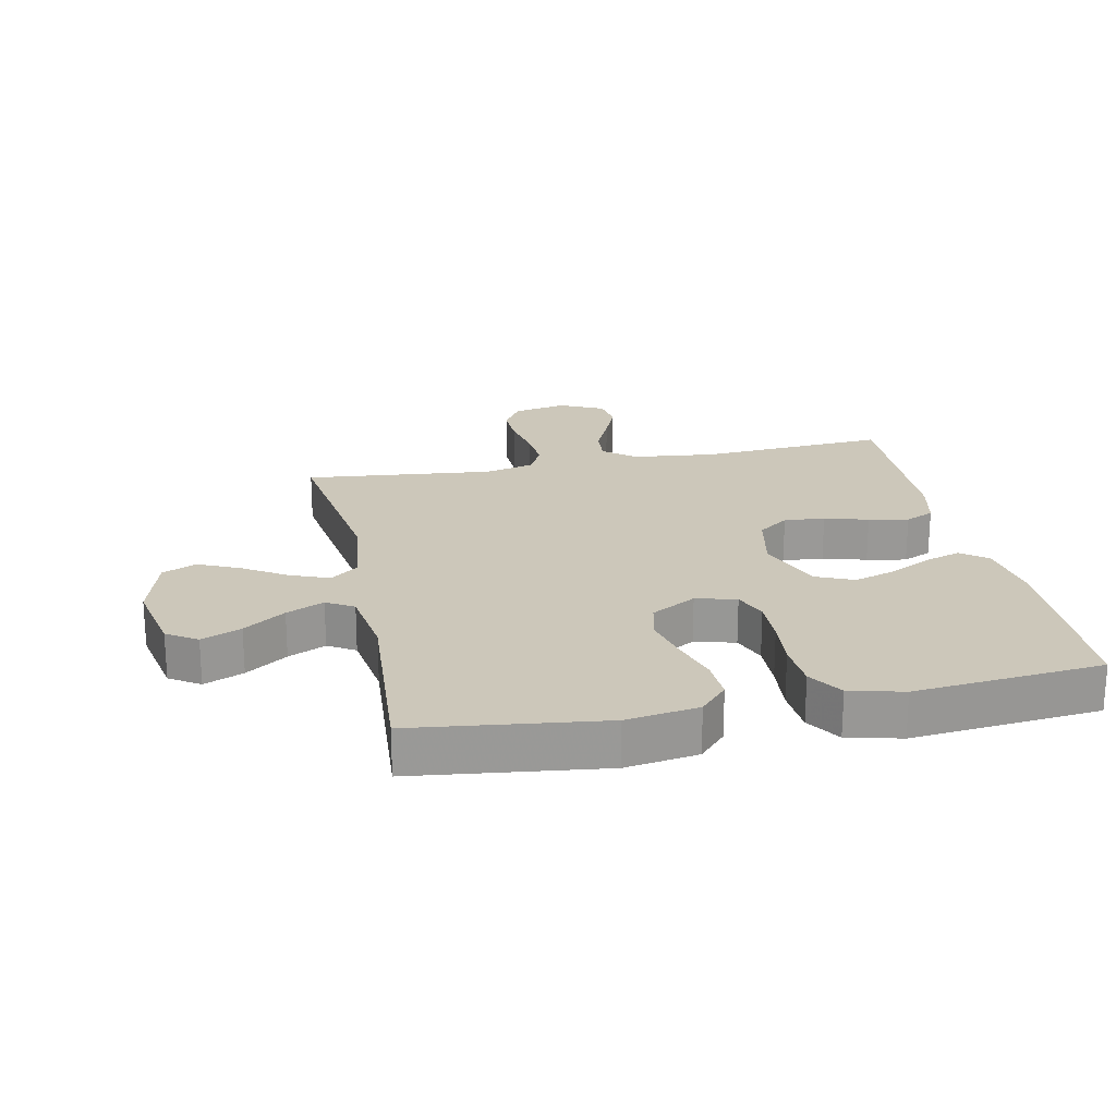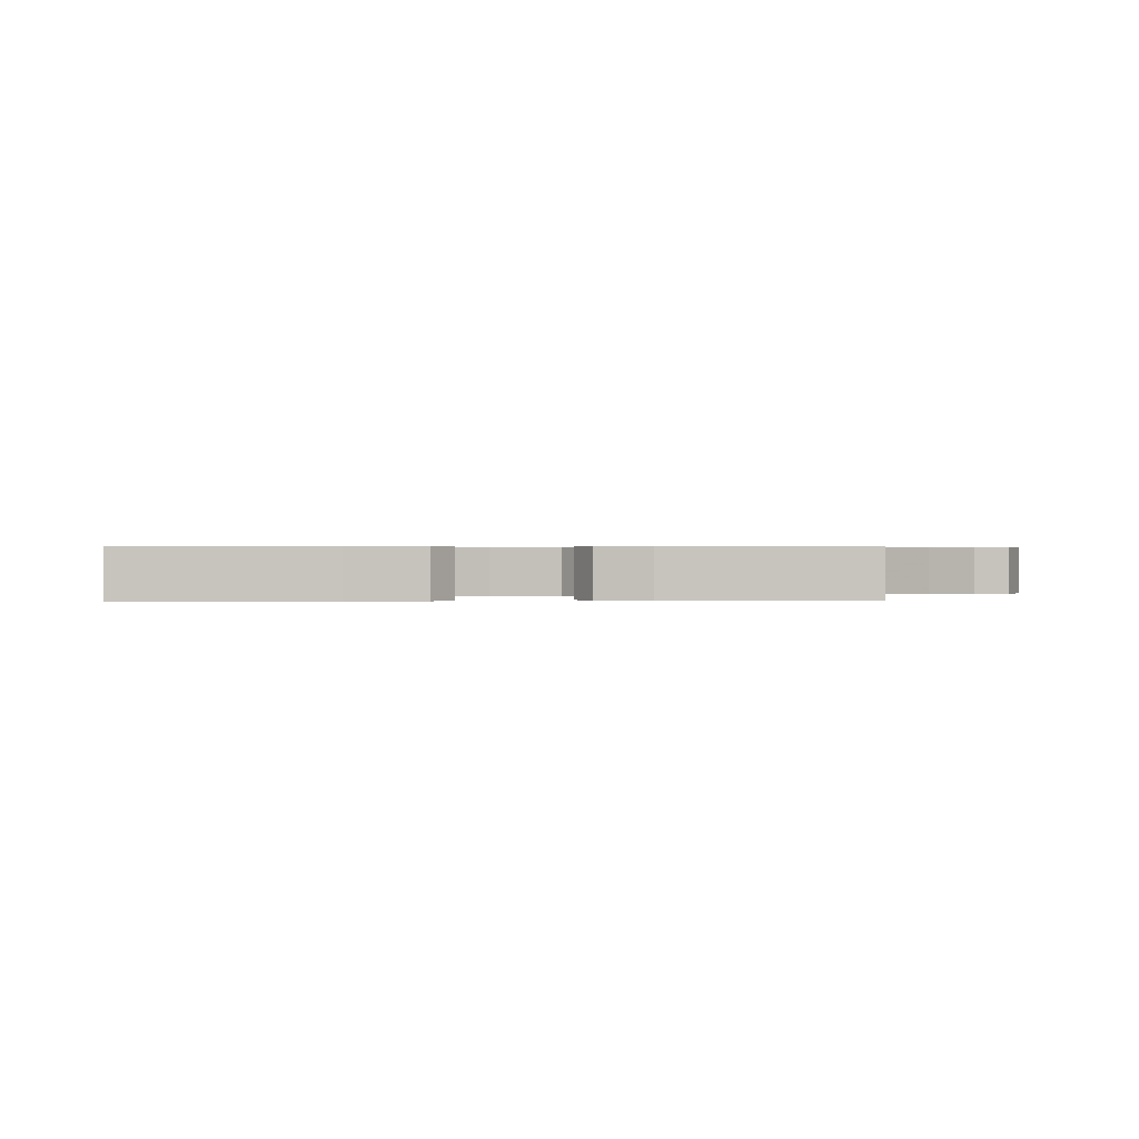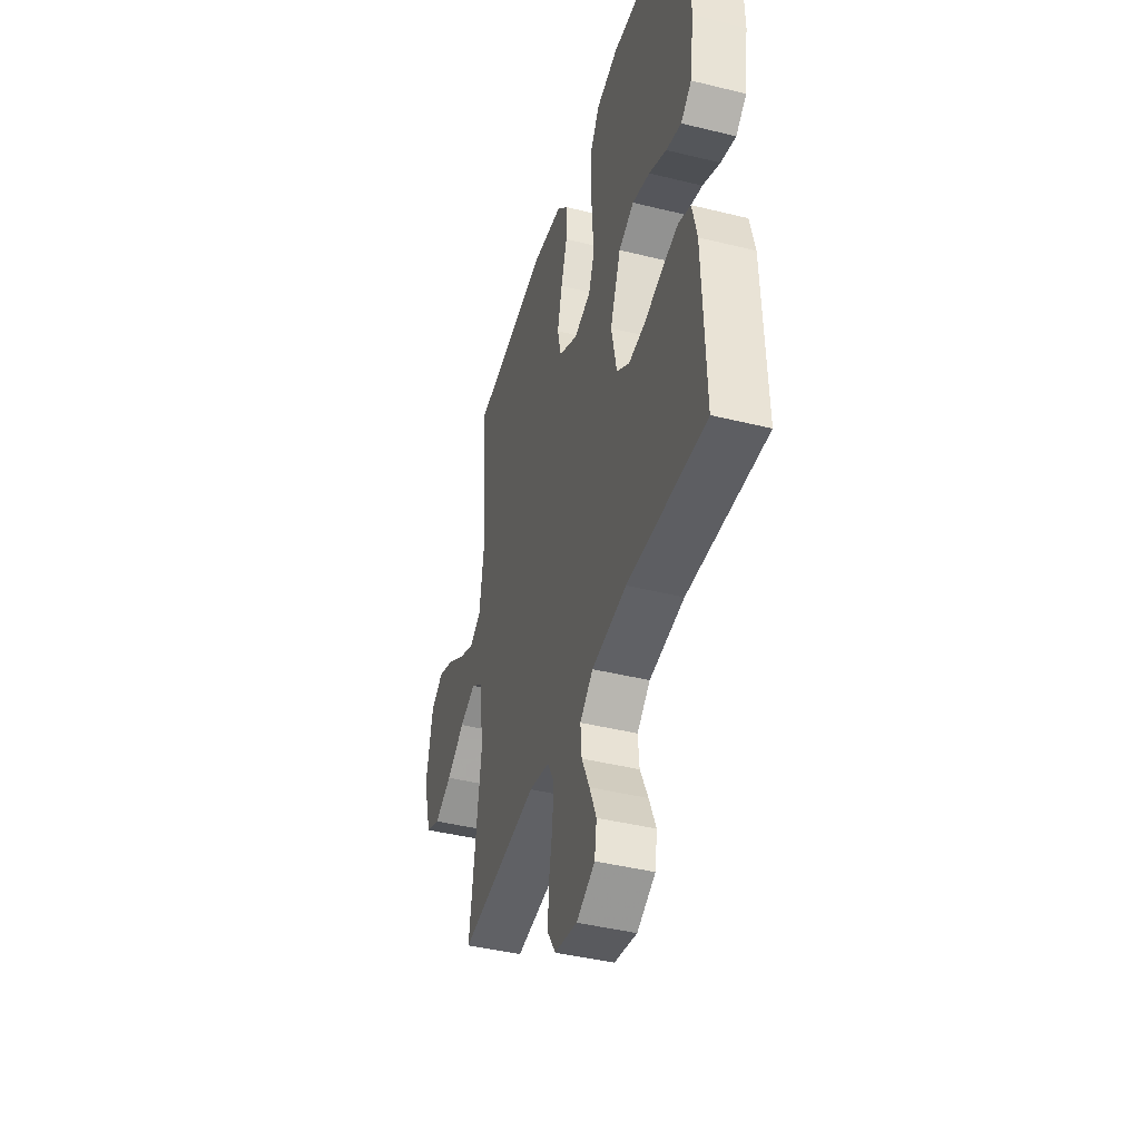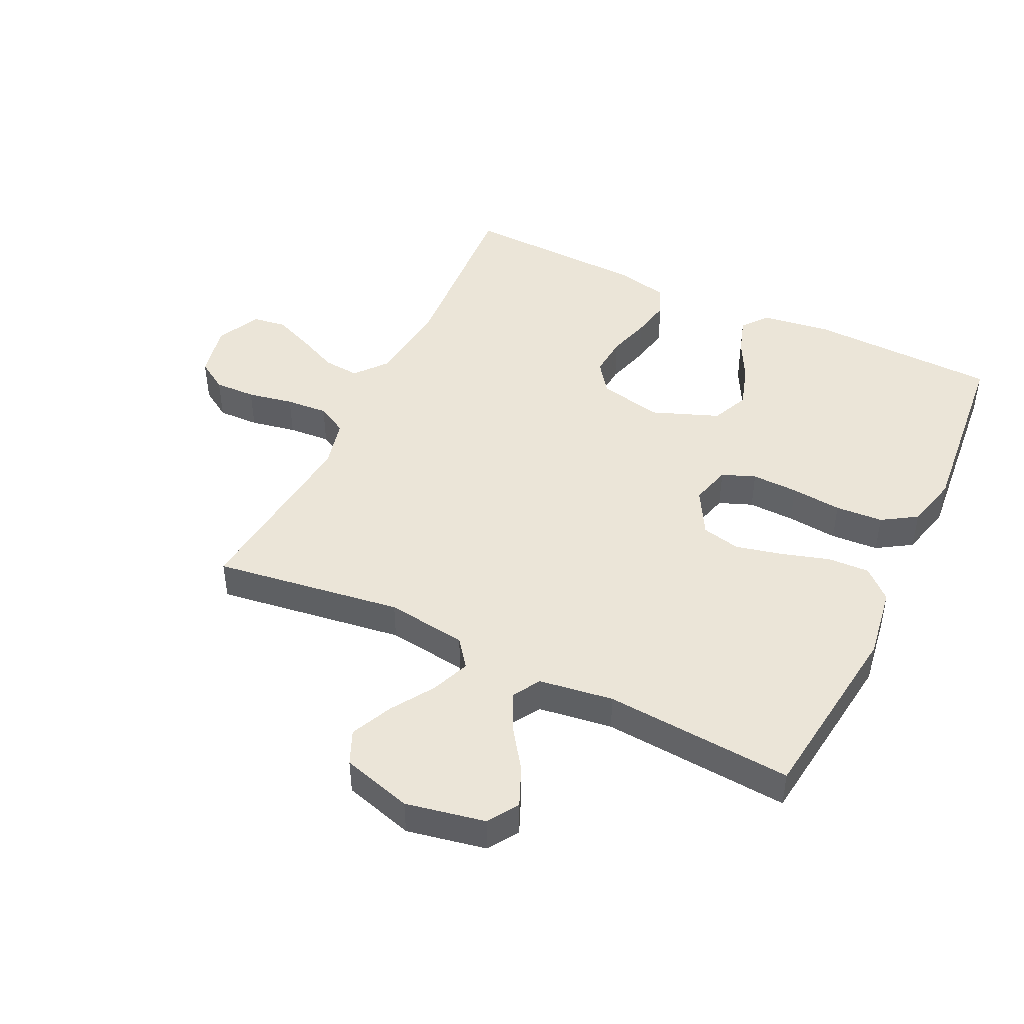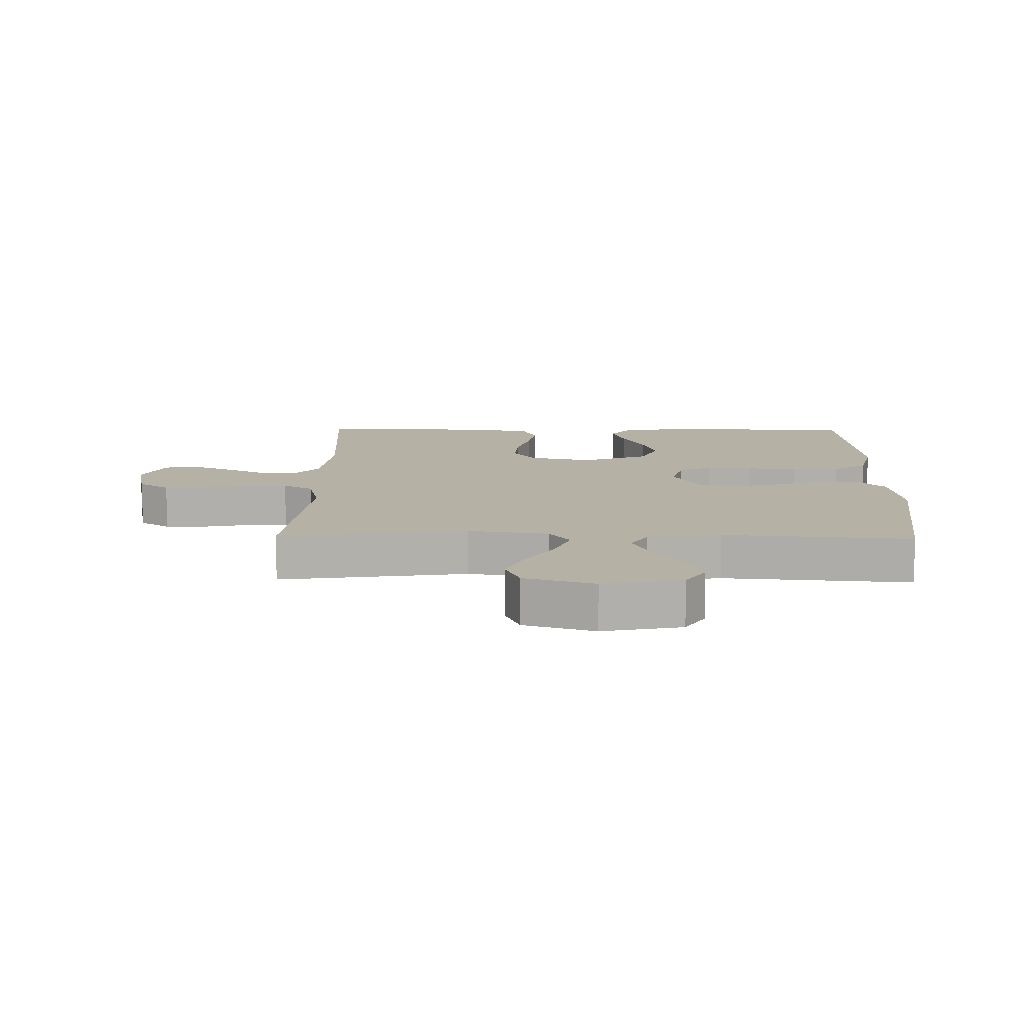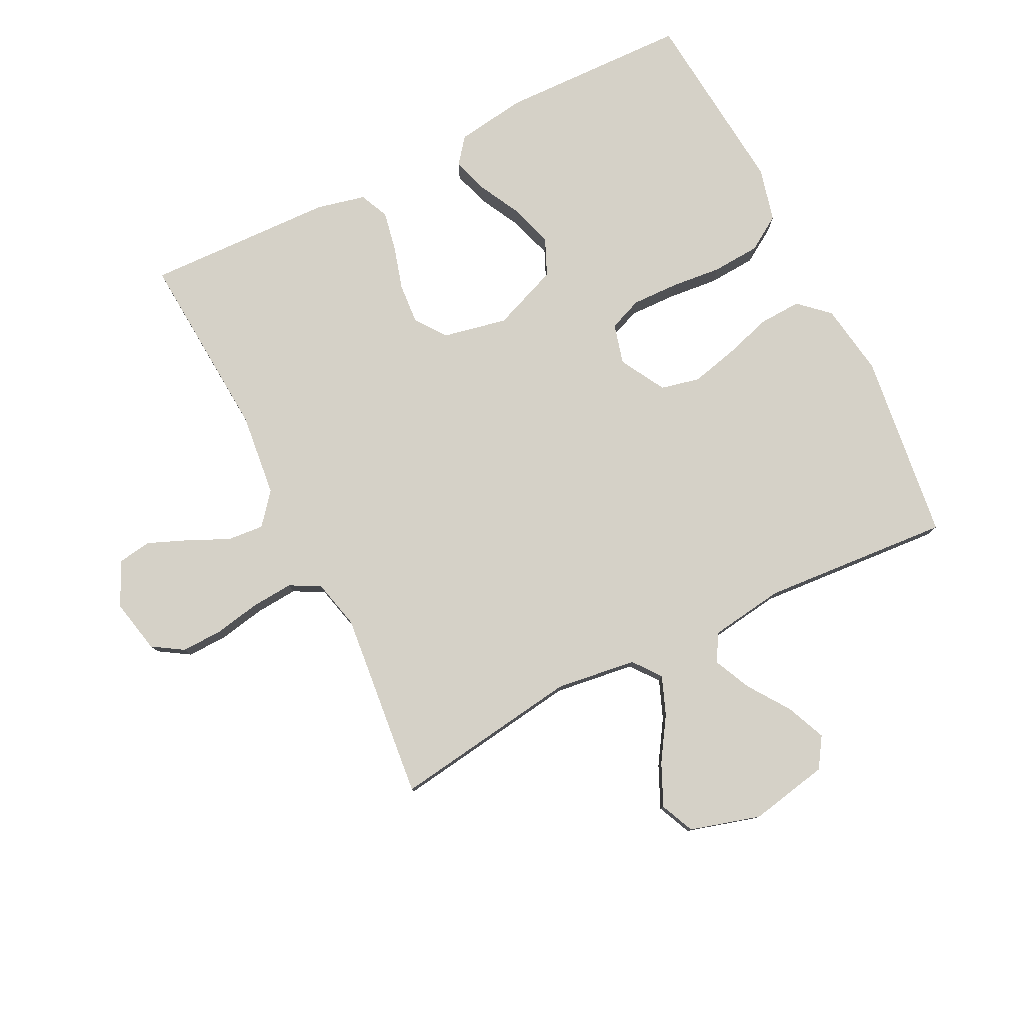
<metadata>
{"format":"obj","ext":"obj","renderer":"f3d","projection":"perspective","resolution":1024,"background":"white","views":[{"elev":21.5,"azim":-11.7,"up":"+Y"},{"elev":0.5,"azim":85.9,"up":"+Y"},{"elev":-43.0,"azim":73.7,"up":"+Z"},{"elev":45.7,"azim":-64.2,"up":"+Y"},{"elev":12.0,"azim":-88.9,"up":"+Y"},{"elev":79.5,"azim":-116.5,"up":"+Y"}]}
</metadata>
<code>
v -0.5 0.07 -0.5
v -0.457 0.07 -0.2
v -0.474 0.07 -0.072
v -0.518 0.07 -0.038
v -0.579 0.07 -0.062
v -0.648 0.07 -0.106
v -0.714 0.07 -0.136
v -0.768 0.07 -0.112
v -0.8 0.07 0
v -0.775 0.07 0.126
v -0.727 0.07 0.157
v -0.664 0.07 0.13
v -0.598 0.07 0.084
v -0.538 0.07 0.056
v -0.495 0.07 0.082
v -0.478 0.07 0.2
v -0.5 0.07 0.5
v -0.2 0.07 0.537
v -0.085 0.07 0.519
v -0.042 0.07 0.472
v -0.045 0.07 0.405
v -0.068 0.07 0.33
v -0.086 0.07 0.255
v -0.072 0.07 0.193
v 0 0.07 0.152
v 0.064 0.07 0.169
v 0.085 0.07 0.222
v 0.083 0.07 0.296
v 0.075 0.07 0.377
v 0.08 0.07 0.453
v 0.115 0.07 0.508
v 0.2 0.07 0.529
v 0.5 0.07 0.5
v 0.508 0.07 0.2
v 0.492 0.07 0.088
v 0.451 0.07 0.056
v 0.393 0.07 0.075
v 0.326 0.07 0.11
v 0.259 0.07 0.131
v 0.2 0.07 0.105
v 0.159 0.07 0
v 0.18 0.07 -0.102
v 0.229 0.07 -0.138
v 0.294 0.07 -0.133
v 0.363 0.07 -0.113
v 0.426 0.07 -0.101
v 0.472 0.07 -0.122
v 0.49 0.07 -0.2
v 0.5 0.07 -0.5
v 0.2 0.07 -0.479
v 0.067 0.07 -0.494
v 0.017 0.07 -0.535
v 0.022 0.07 -0.593
v 0.052 0.07 -0.658
v 0.078 0.07 -0.721
v 0.07 0.07 -0.775
v 0 0.07 -0.809
v -0.086 0.07 -0.791
v -0.117 0.07 -0.742
v -0.115 0.07 -0.676
v -0.101 0.07 -0.603
v -0.096 0.07 -0.536
v -0.122 0.07 -0.488
v -0.2 0.07 -0.469
v -0.5 0 -0.5
v -0.457 0 -0.2
v -0.474 0 -0.072
v -0.518 0 -0.038
v -0.579 0 -0.062
v -0.648 0 -0.106
v -0.714 0 -0.136
v -0.768 0 -0.112
v -0.8 0 0
v -0.775 0 0.126
v -0.727 0 0.157
v -0.664 0 0.13
v -0.598 0 0.084
v -0.538 0 0.056
v -0.495 0 0.082
v -0.478 0 0.2
v -0.5 0 0.5
v -0.2 0 0.537
v -0.085 0 0.519
v -0.042 0 0.472
v -0.045 0 0.405
v -0.068 0 0.33
v -0.086 0 0.255
v -0.072 0 0.193
v 0 0 0.152
v 0.064 0 0.169
v 0.085 0 0.222
v 0.083 0 0.296
v 0.075 0 0.377
v 0.08 0 0.453
v 0.115 0 0.508
v 0.2 0 0.529
v 0.5 0 0.5
v 0.508 0 0.2
v 0.492 0 0.088
v 0.451 0 0.056
v 0.393 0 0.075
v 0.326 0 0.11
v 0.259 0 0.131
v 0.2 0 0.105
v 0.159 0 0
v 0.18 0 -0.102
v 0.229 0 -0.138
v 0.294 0 -0.133
v 0.363 0 -0.113
v 0.426 0 -0.101
v 0.472 0 -0.122
v 0.49 0 -0.2
v 0.5 0 -0.5
v 0.2 0 -0.479
v 0.067 0 -0.494
v 0.017 0 -0.535
v 0.022 0 -0.593
v 0.052 0 -0.658
v 0.078 0 -0.721
v 0.07 0 -0.775
v 0 0 -0.809
v -0.086 0 -0.791
v -0.117 0 -0.742
v -0.115 0 -0.676
v -0.101 0 -0.603
v -0.096 0 -0.536
v -0.122 0 -0.488
v -0.2 0 -0.469
f 59 60 61
f 58 59 61
f 57 58 61
f 56 57 61
f 55 56 61
f 54 55 61
f 53 54 61
f 52 53 61 62
f 51 52 62 63
f 48 49 50
f 47 48 50
f 46 47 50
f 45 46 50
f 44 45 50
f 51 63 64
f 50 51 64
f 44 50 64
f 43 44 64
f 36 37 38
f 35 36 38
f 34 35 38
f 33 34 38
f 32 33 38
f 31 32 38
f 30 31 38
f 29 30 38
f 28 29 38
f 27 28 38 39
f 26 27 39 40
f 20 21 22
f 19 20 22
f 18 19 22
f 17 18 22
f 16 17 22
f 15 16 22 23
f 14 15 23 24
f 11 12 13
f 10 11 13
f 9 10 13
f 8 9 13
f 7 8 13
f 6 7 13
f 5 6 13
f 4 5 13 14
f 14 24 25
f 4 14 25
f 3 4 25
f 64 1 2
f 43 64 2
f 42 43 2
f 26 40 41
f 26 41 42
f 25 26 42
f 3 25 42
f 2 3 42
f 125 124 123
f 125 123 122
f 125 122 121
f 125 121 120
f 125 120 119
f 125 119 118
f 125 118 117
f 126 125 117 116
f 127 126 116 115
f 114 113 112
f 114 112 111
f 114 111 110
f 114 110 109
f 114 109 108
f 128 127 115
f 128 115 114
f 128 114 108
f 128 108 107
f 102 101 100
f 102 100 99
f 102 99 98
f 102 98 97
f 102 97 96
f 102 96 95
f 102 95 94
f 102 94 93
f 102 93 92
f 103 102 92 91
f 104 103 91 90
f 86 85 84
f 86 84 83
f 86 83 82
f 86 82 81
f 86 81 80
f 87 86 80 79
f 88 87 79 78
f 77 76 75
f 77 75 74
f 77 74 73
f 77 73 72
f 77 72 71
f 77 71 70
f 77 70 69
f 78 77 69 68
f 89 88 78
f 89 78 68
f 89 68 67
f 66 65 128
f 66 128 107
f 66 107 106
f 105 104 90
f 106 105 90
f 106 90 89
f 106 89 67
f 106 67 66
f 1 65 66 2
f 2 66 67 3
f 3 67 68 4
f 4 68 69 5
f 5 69 70 6
f 6 70 71 7
f 7 71 72 8
f 8 72 73 9
f 9 73 74 10
f 10 74 75 11
f 11 75 76 12
f 12 76 77 13
f 13 77 78 14
f 14 78 79 15
f 15 79 80 16
f 16 80 81 17
f 17 81 82 18
f 18 82 83 19
f 19 83 84 20
f 20 84 85 21
f 21 85 86 22
f 22 86 87 23
f 23 87 88 24
f 24 88 89 25
f 25 89 90 26
f 26 90 91 27
f 27 91 92 28
f 28 92 93 29
f 29 93 94 30
f 30 94 95 31
f 31 95 96 32
f 32 96 97 33
f 33 97 98 34
f 34 98 99 35
f 35 99 100 36
f 36 100 101 37
f 37 101 102 38
f 38 102 103 39
f 39 103 104 40
f 40 104 105 41
f 41 105 106 42
f 42 106 107 43
f 43 107 108 44
f 44 108 109 45
f 45 109 110 46
f 46 110 111 47
f 47 111 112 48
f 48 112 113 49
f 49 113 114 50
f 50 114 115 51
f 51 115 116 52
f 52 116 117 53
f 53 117 118 54
f 54 118 119 55
f 55 119 120 56
f 56 120 121 57
f 57 121 122 58
f 58 122 123 59
f 59 123 124 60
f 60 124 125 61
f 61 125 126 62
f 62 126 127 63
f 63 127 128 64
f 64 128 65 1

</code>
